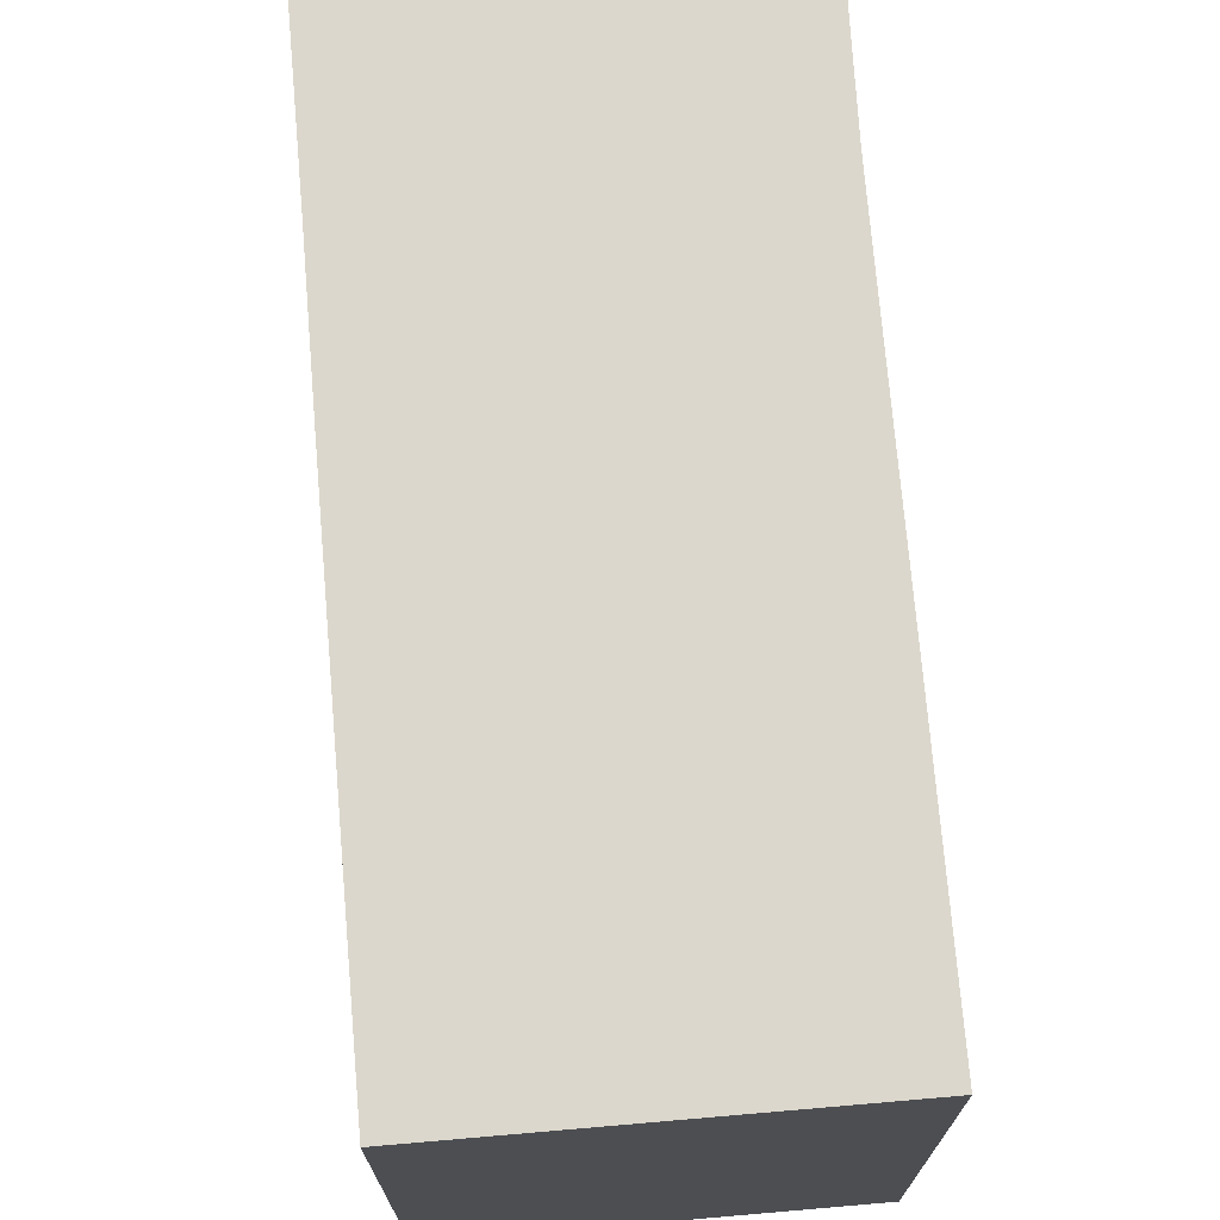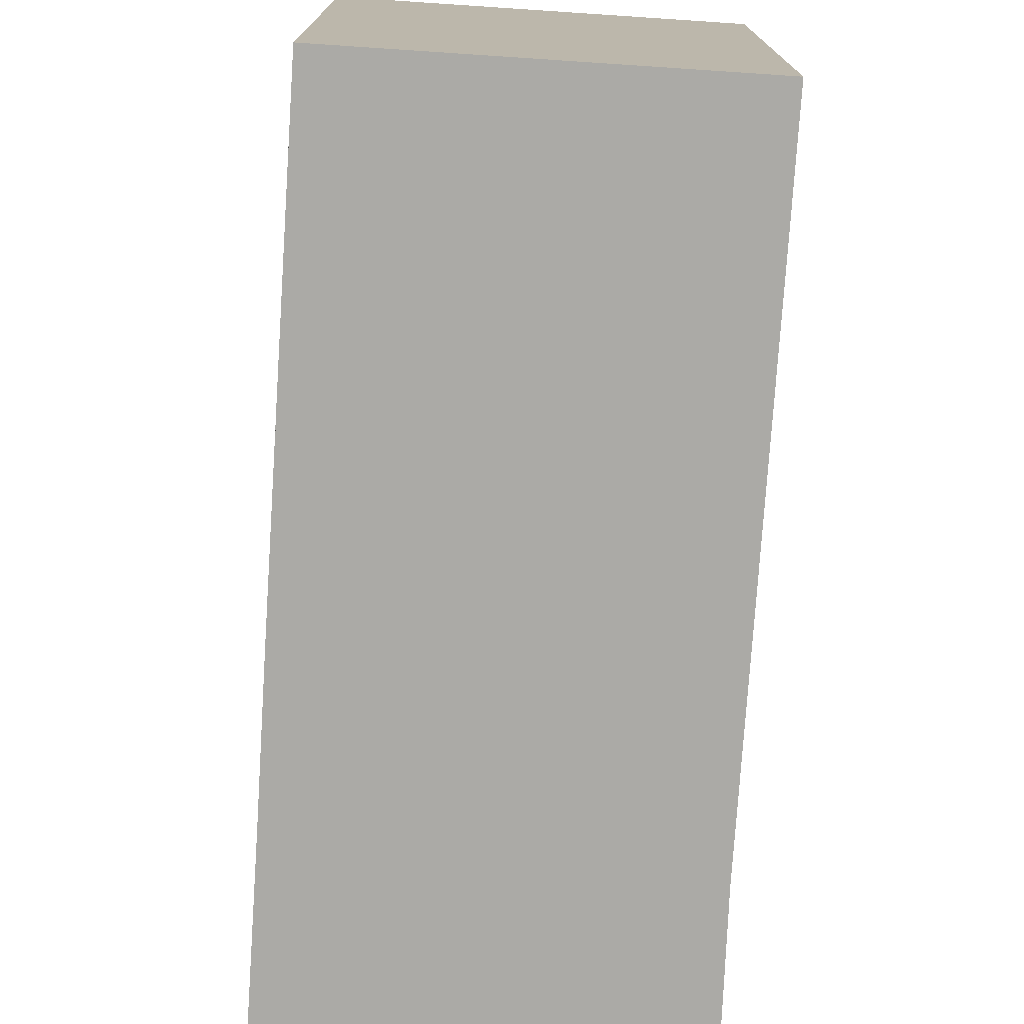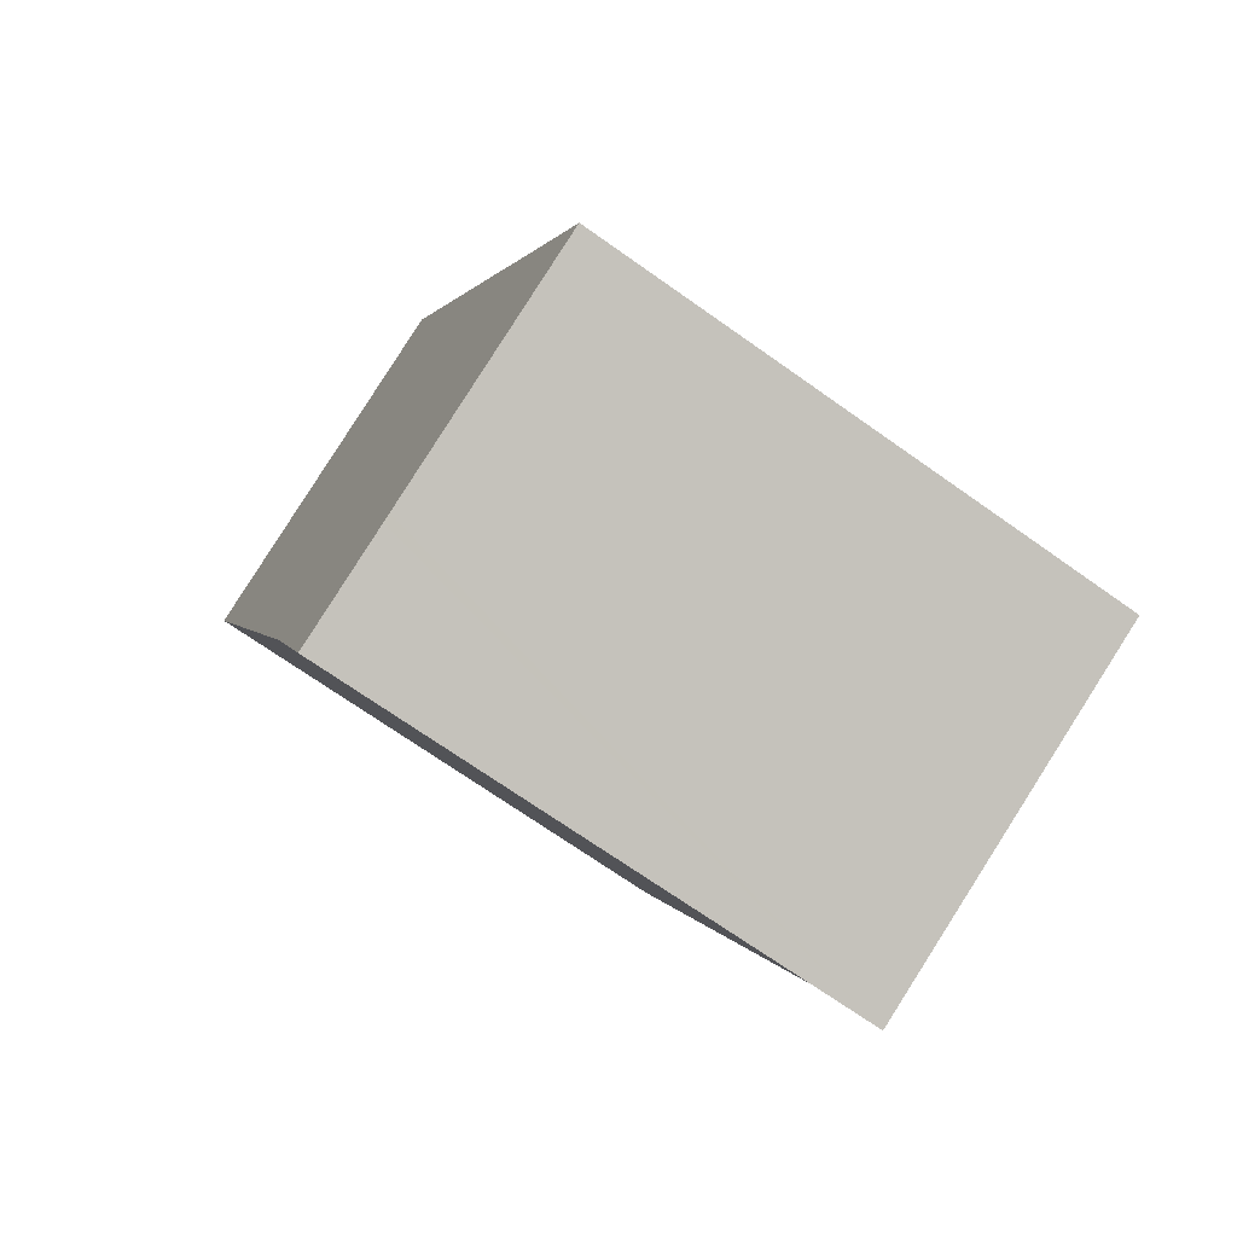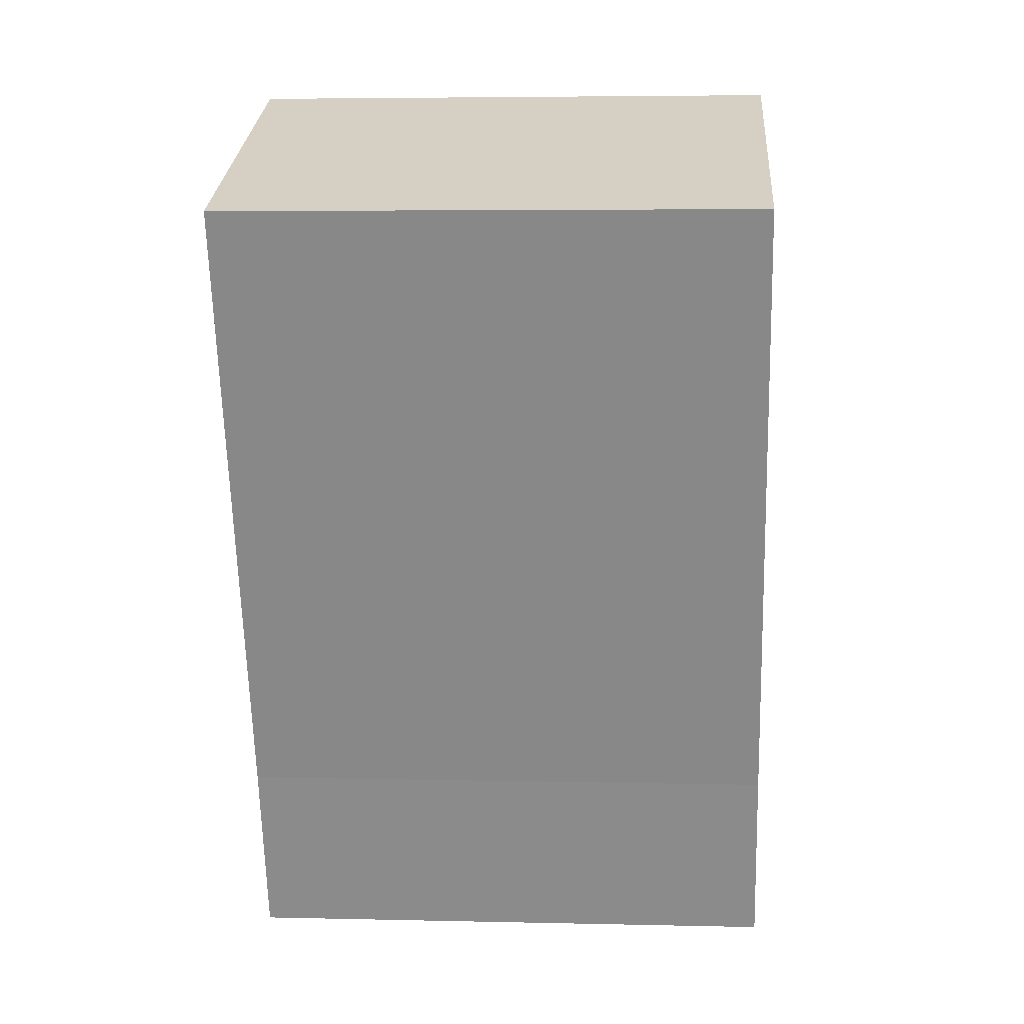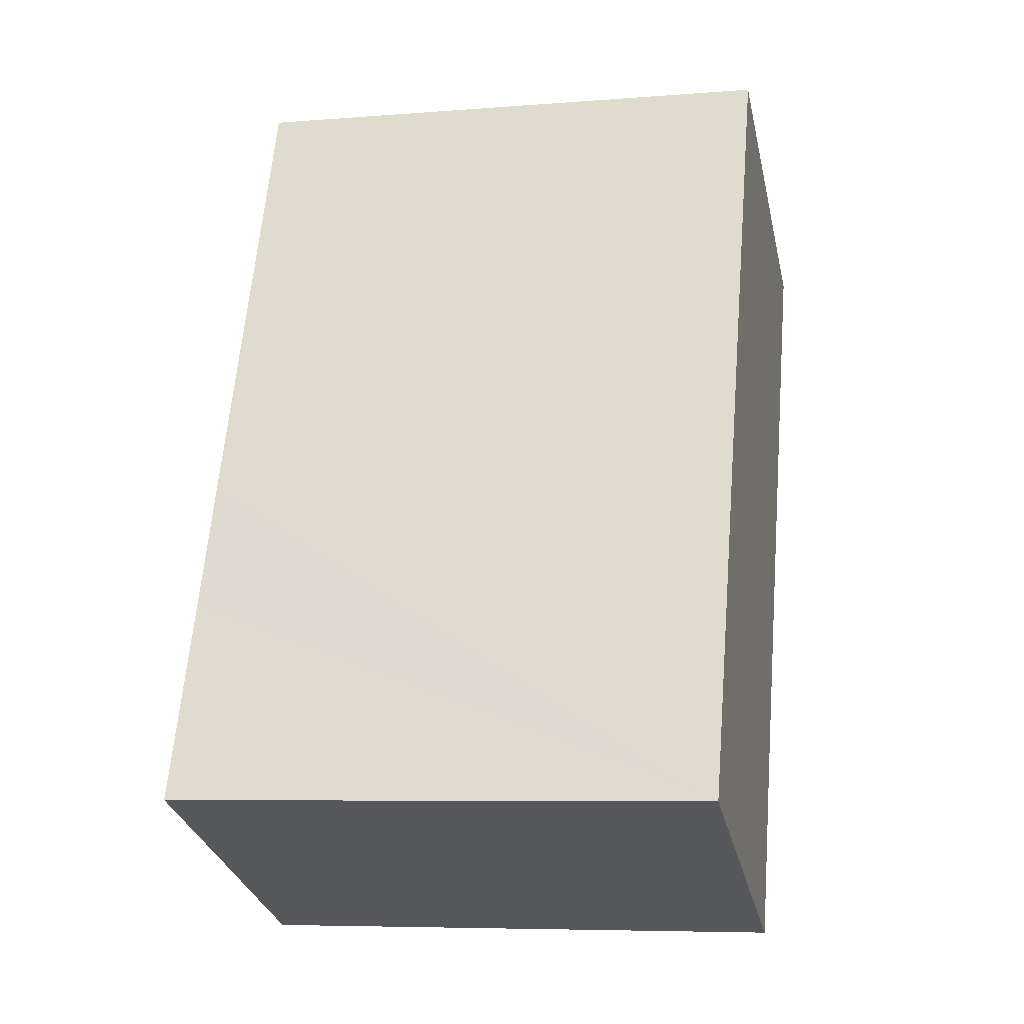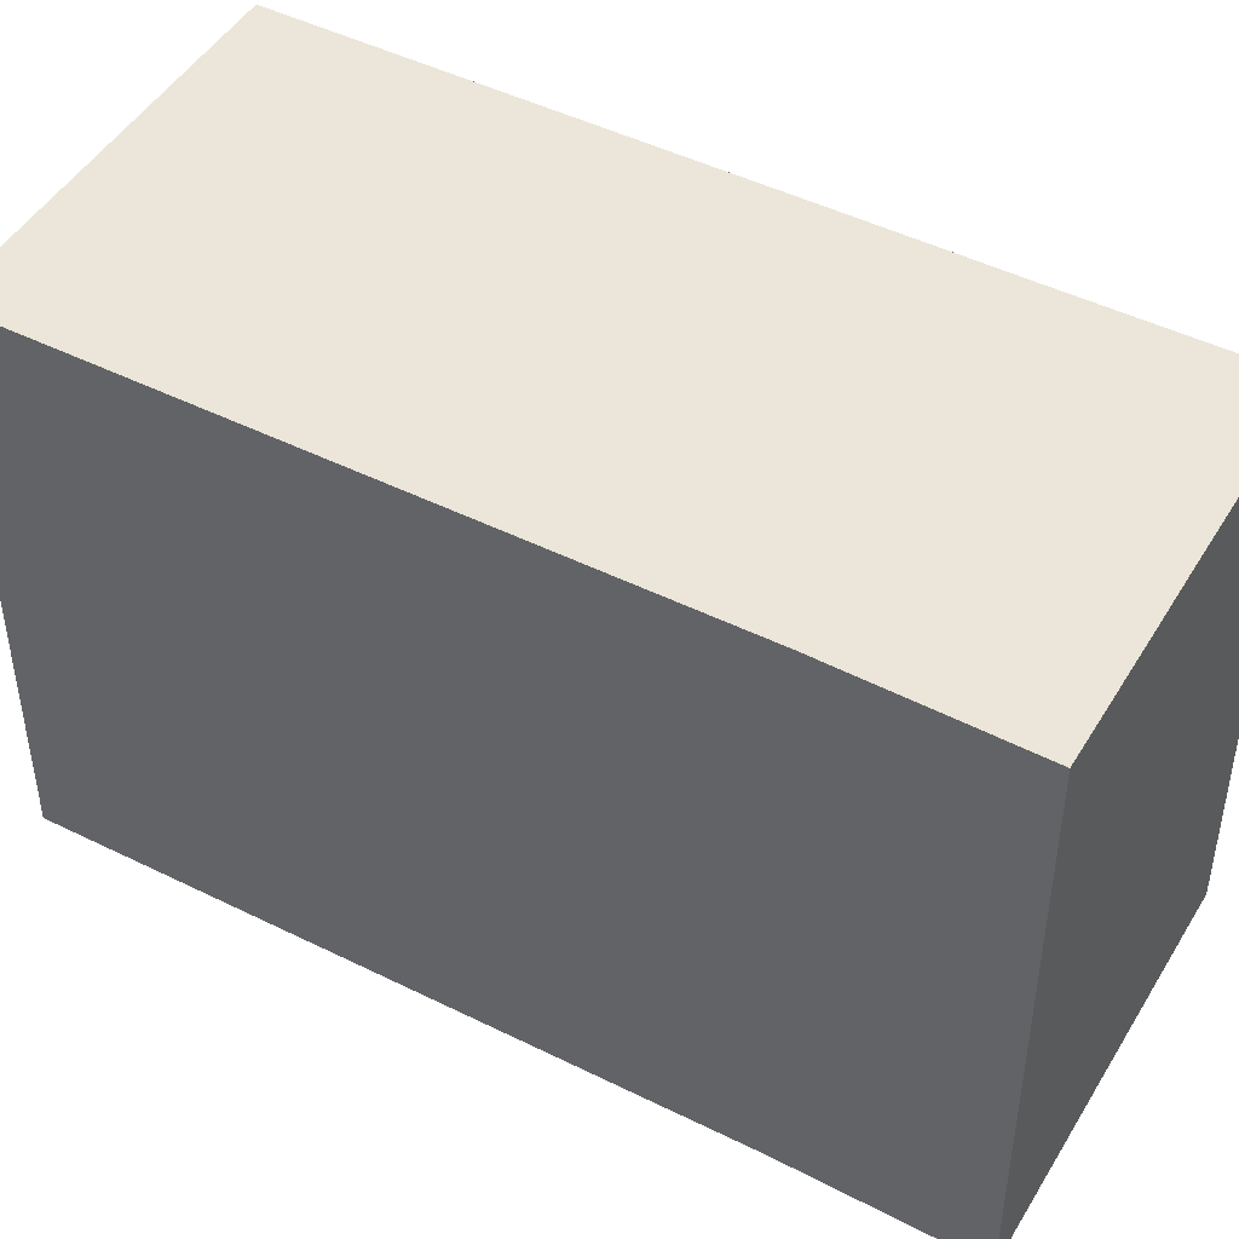
<metadata>
{"format":"obj","ext":"obj","renderer":"f3d","projection":"perspective","resolution":1024,"background":"white","views":[{"elev":72.9,"azim":17.0,"up":"+Y"},{"elev":-75.9,"azim":18.1,"up":"+Y"},{"elev":-70.5,"azim":-125.3,"up":"+Z"},{"elev":4.9,"azim":94.2,"up":"+Z"},{"elev":-6.9,"azim":-77.0,"up":"+Z"},{"elev":46.9,"azim":141.3,"up":"+Y"}]}
</metadata>
<code>
v  4.521 9.756 -1.805
v  7.617 9.756 0.549
v  6.448 9.756 -2.575
v  8.849 9.756 3.621
v  5.582 9.756 13.89
v  11.94 9.756 11.33
v  4.375 9.756 -1.747
v  3.357 9.756 -1.336
v  2.988 9.756 -1.189
v  1.395 9.756 3.45
v  0 9.756 5.974e-16
v  2.376 9.756 5.911
v  11.94 -6.937e-16 11.33
v  8.849 -2.217e-16 3.621
v  7.617 -3.362e-17 0.549
v  6.448 1.577e-16 -2.575
v  0 0 0
v  4.375 1.07e-16 -1.747
v  4.521 1.105e-16 -1.805
v  3.357 8.181e-17 -1.336
v  2.988 7.281e-17 -1.189
v  1.395 -2.113e-16 3.45
v  5.582 -8.503e-16 13.89
v  2.376 -3.619e-16 5.911
g defaultobject
f 1 2 3
f 4 5 6
f 5 4 2
f 5 2 1
f 5 1 7
f 5 7 8
f 5 8 9
f 5 9 10
f 10 9 11
f 12 5 10
f 13 4 6
f 4 13 2
f 2 13 14
f 2 14 15
f 15 3 2
f 3 15 16
f 16 1 3
f 1 16 7
f 7 16 8
f 8 16 9
f 9 16 11
f 11 16 17
f 17 16 18
f 18 16 19
f 17 18 20
f 17 20 21
f 17 10 11
f 10 17 12
f 12 17 5
f 5 17 22
f 5 22 23
f 23 22 24
f 23 6 5
f 6 23 13
f 15 19 16
f 19 15 14
f 19 14 18
f 18 14 20
f 20 14 13
f 20 13 21
f 21 13 17
f 17 13 22
f 22 13 23
f 22 23 24

</code>
